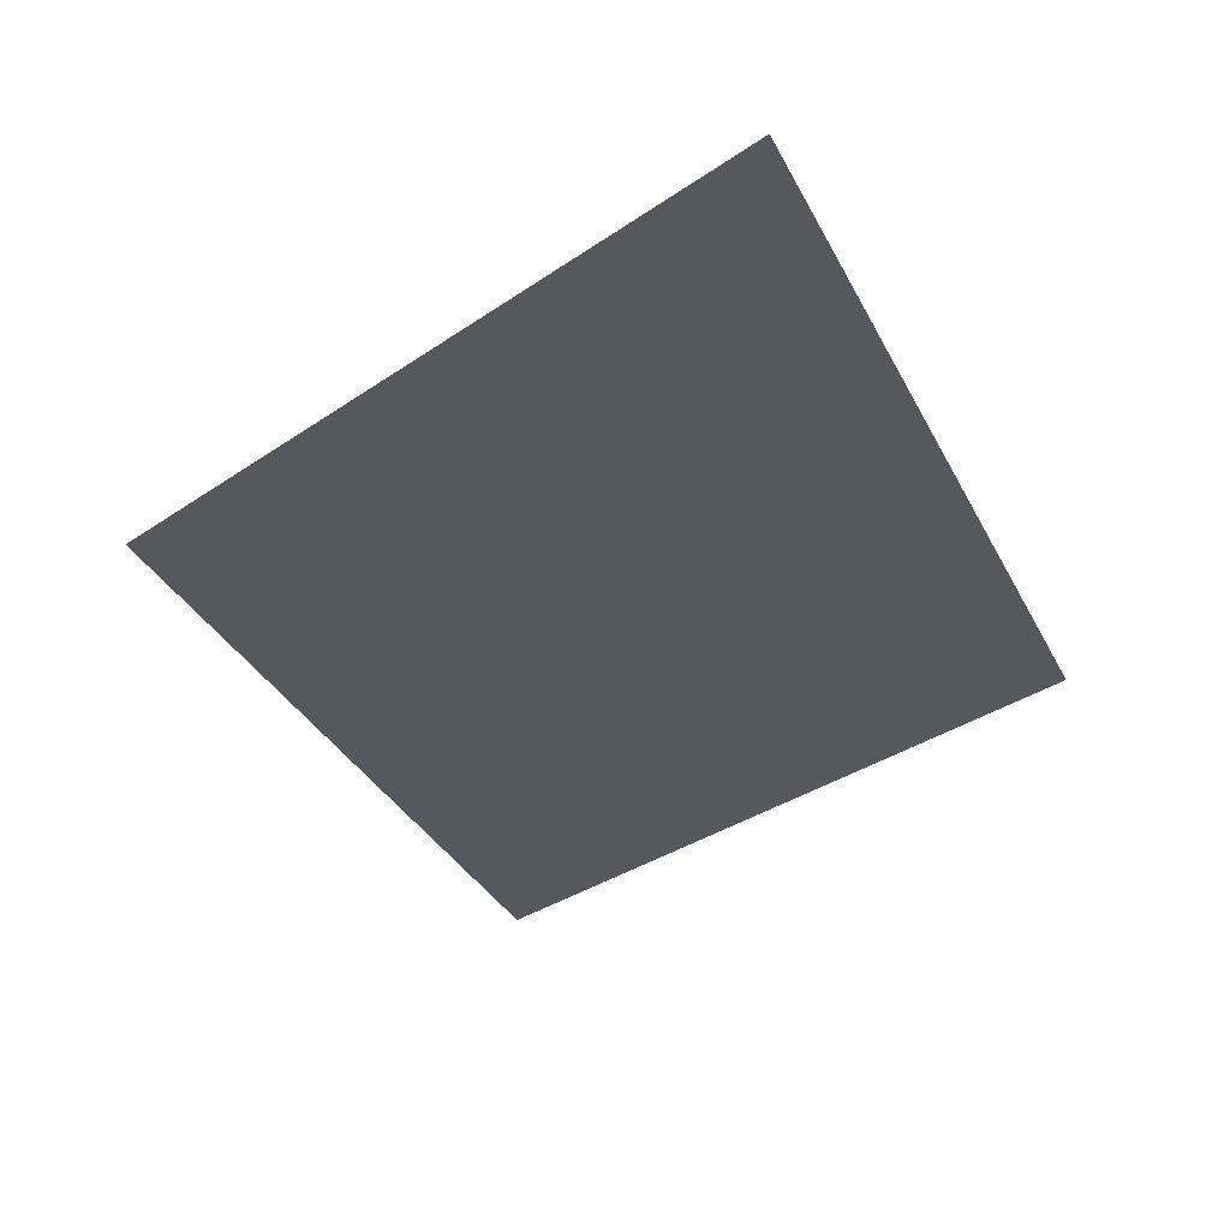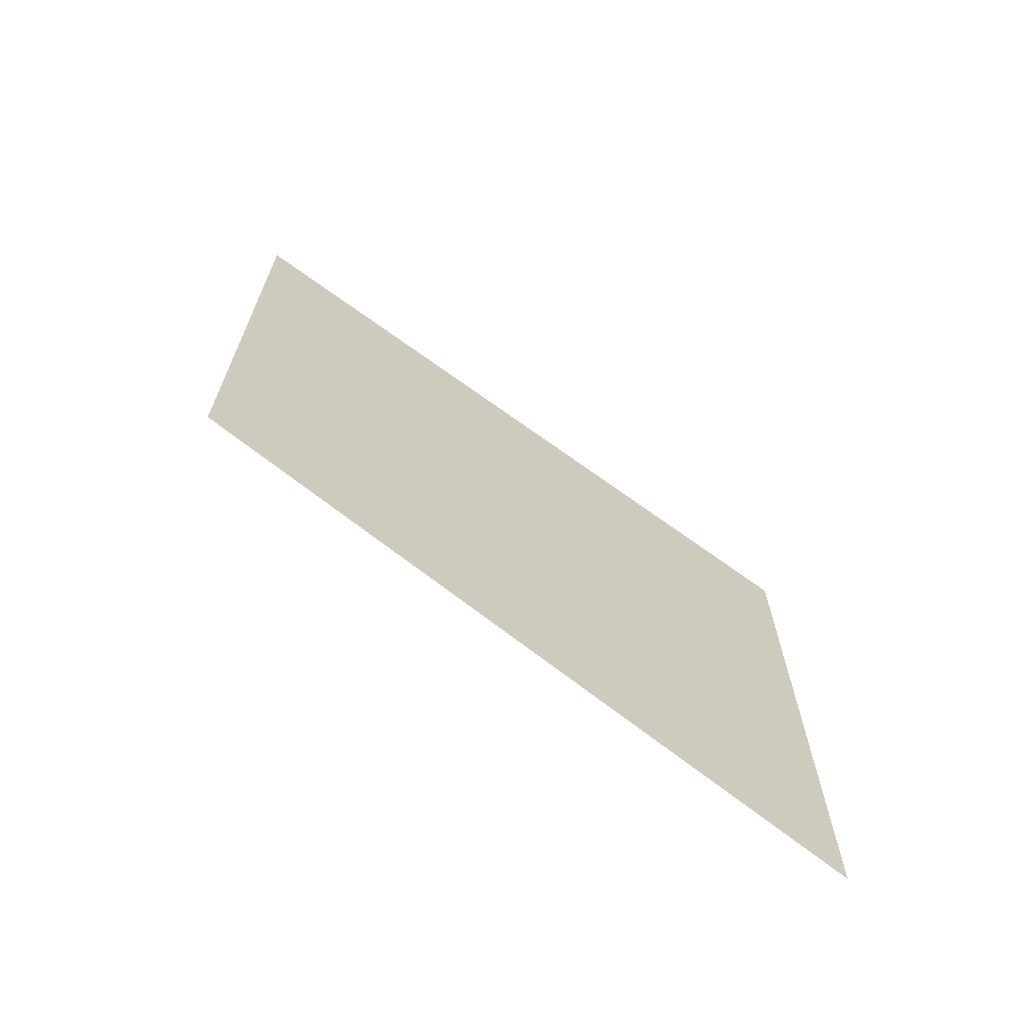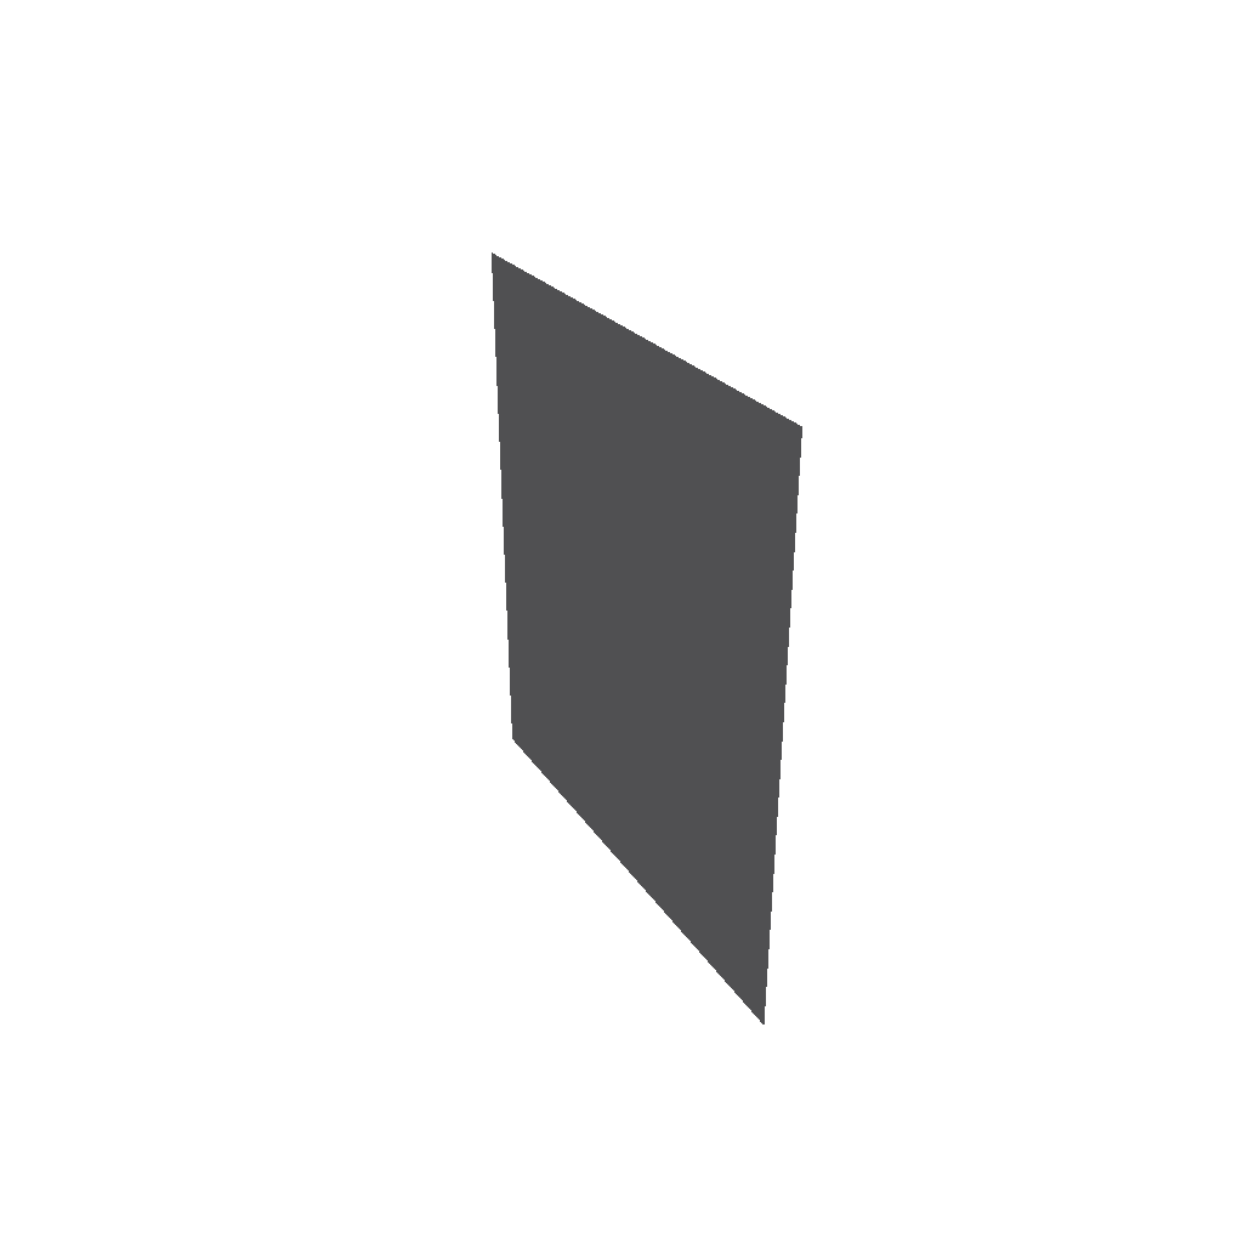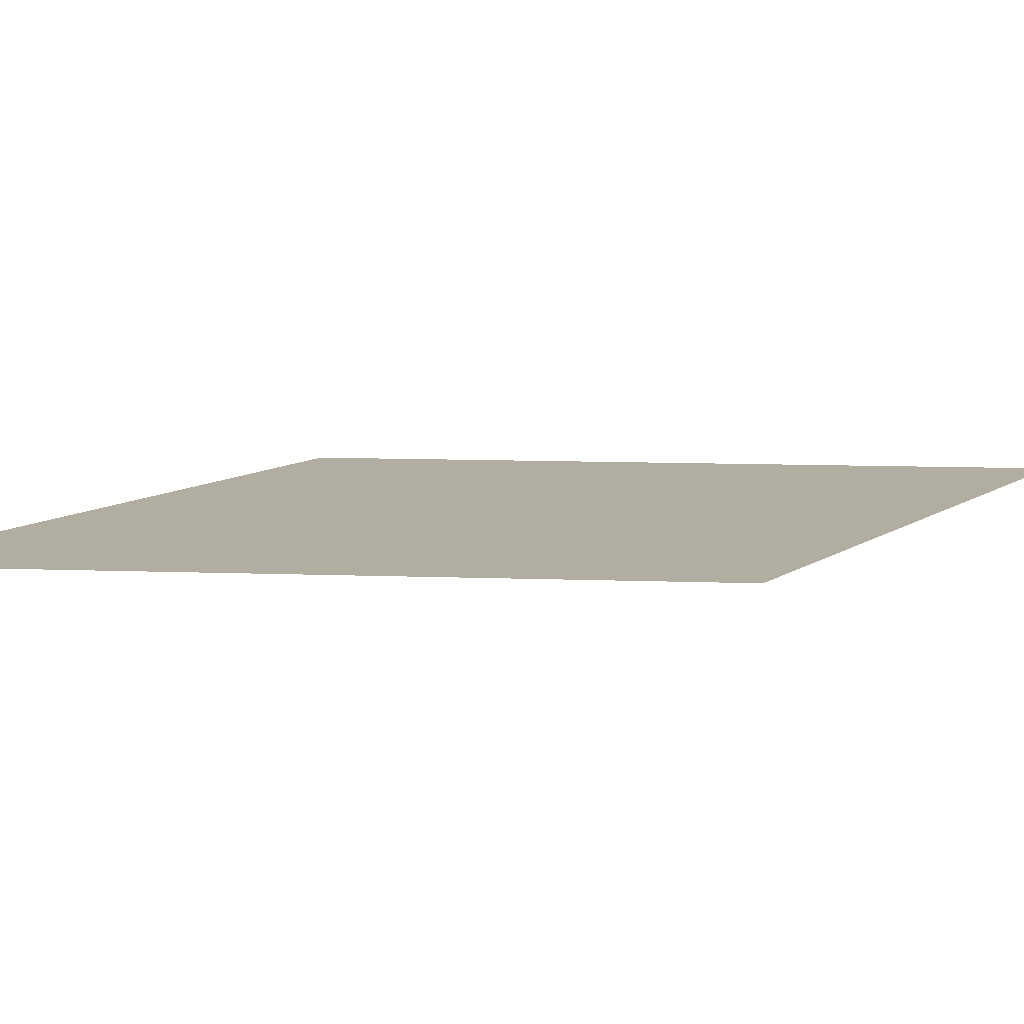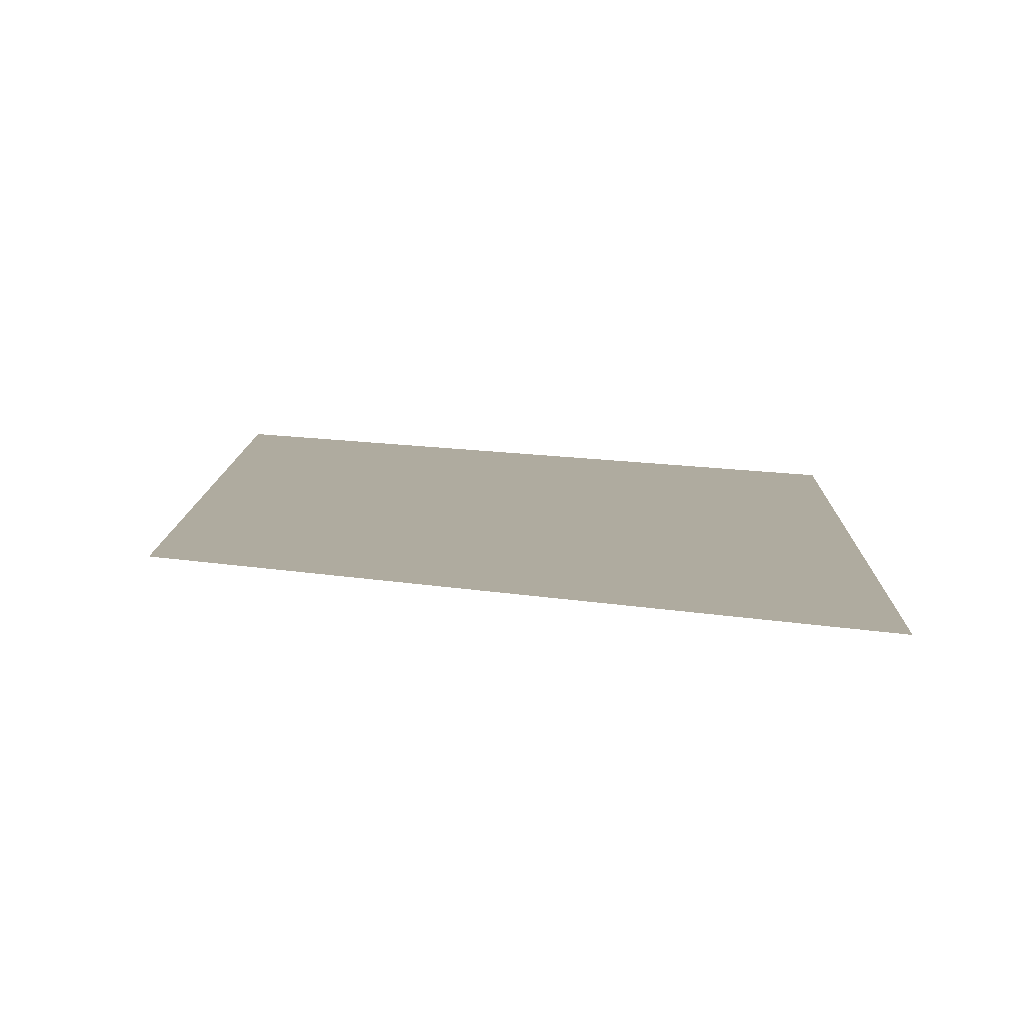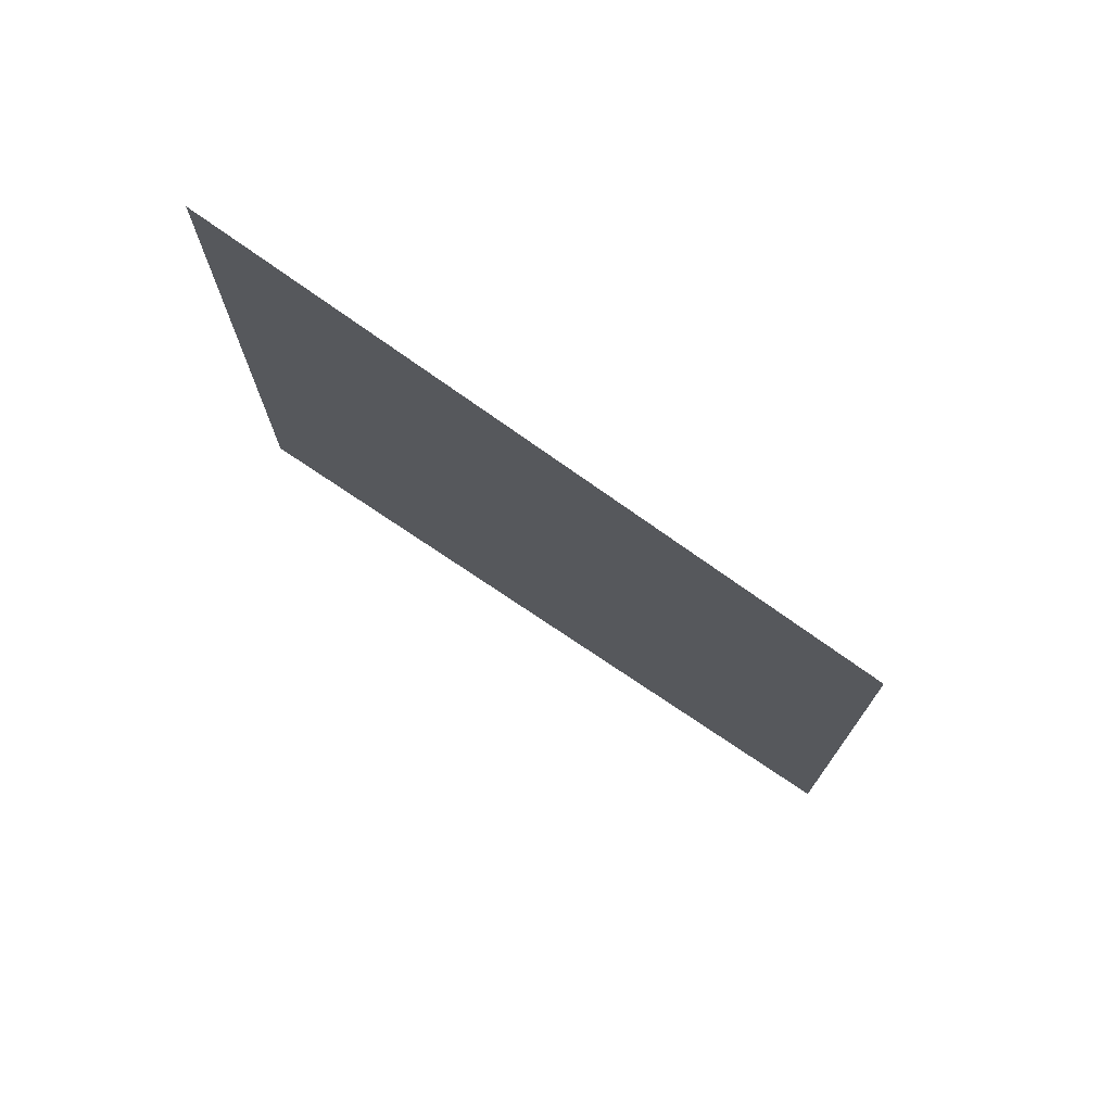
<metadata>
{"format":"obj","ext":"obj","renderer":"f3d","projection":"perspective","resolution":1024,"background":"white","views":[{"elev":-28.9,"azim":-43.0,"up":"+Y"},{"elev":-69.6,"azim":-28.5,"up":"+Z"},{"elev":44.9,"azim":-110.9,"up":"+Z"},{"elev":10.3,"azim":31.4,"up":"+Y"},{"elev":9.6,"azim":117.3,"up":"+Y"},{"elev":75.7,"azim":28.7,"up":"+Z"}]}
</metadata>
<code>
o Crossroads_Plane
v -62.26 -0.1746 67.78
v 12.48 -0.1746 31.27
v -62.23 -0.1746 -5.837
v 12.53 -0.1746 -42.36
v -26 -0.1746 50.07
v -50.67 -0.1746 -11.49
v 0.8188 -0.1746 36.97
v -23.85 -0.1746 -24.59
v -62.23 -0.1746 -5.837
v 12.5 -0.1746 -2.907
v -45.24 -0.1746 2.067
v -18.42 -0.1746 -11.03
v -62.24 -0.1746 24.01
v 12.48 -0.1746 26.93
v -31.58 -0.1746 36.13
v -4.77 -0.1746 23.03
g Crossroads_Plane_Crossroads
f 12 4 8
f 9 6 3
f 12 6 11
f 16 11 15
f 13 11 9
f 16 10 12
f 7 14 16
f 1 15 13
f 7 15 5
f 12 10 4
f 9 11 6
f 12 8 6
f 16 12 11
f 13 15 11
f 16 14 10
f 7 2 14
f 1 5 15
f 7 16 15

</code>
